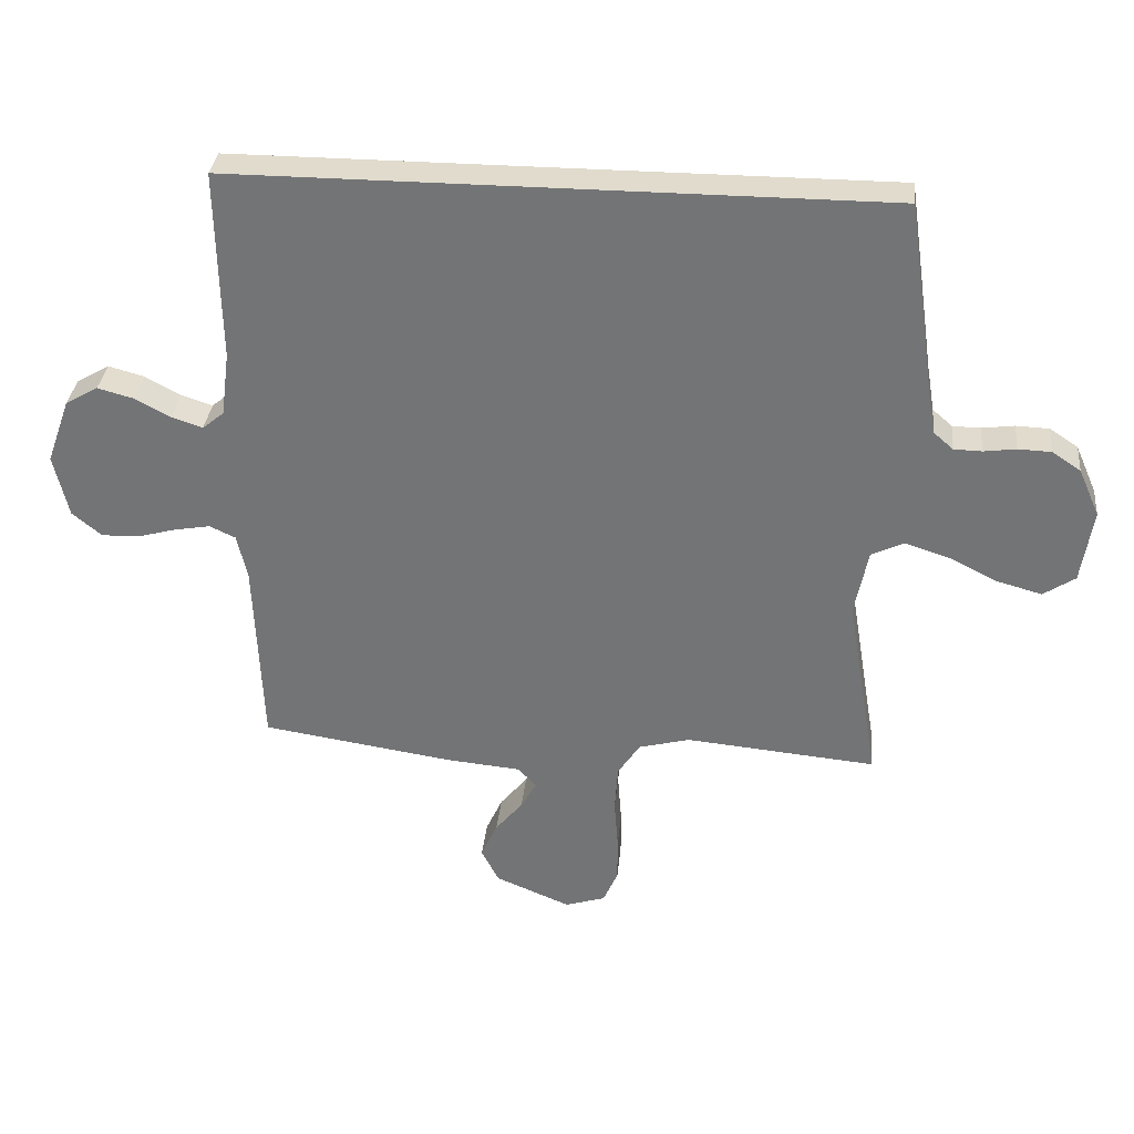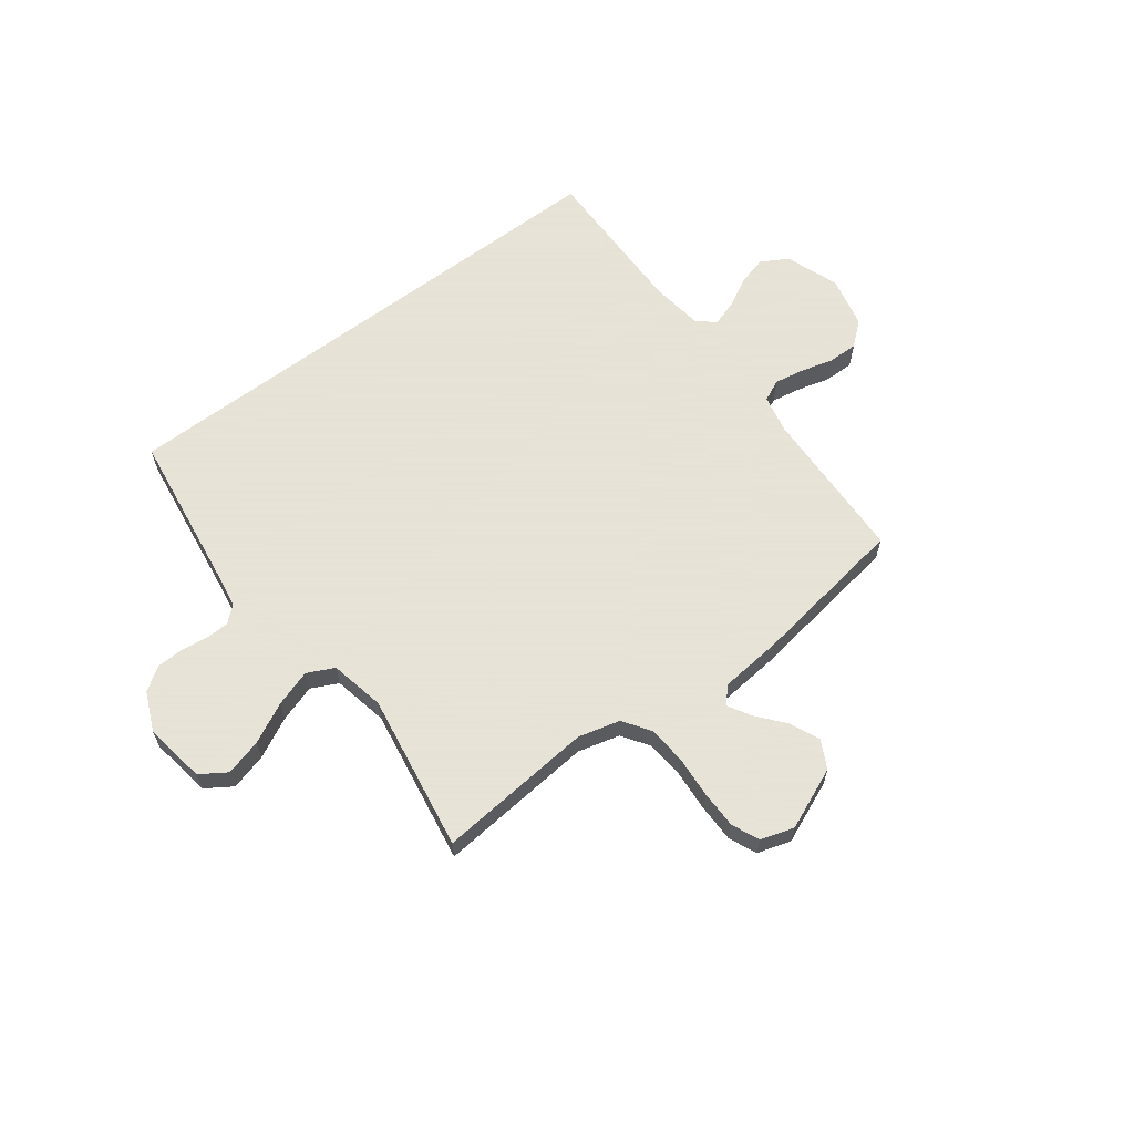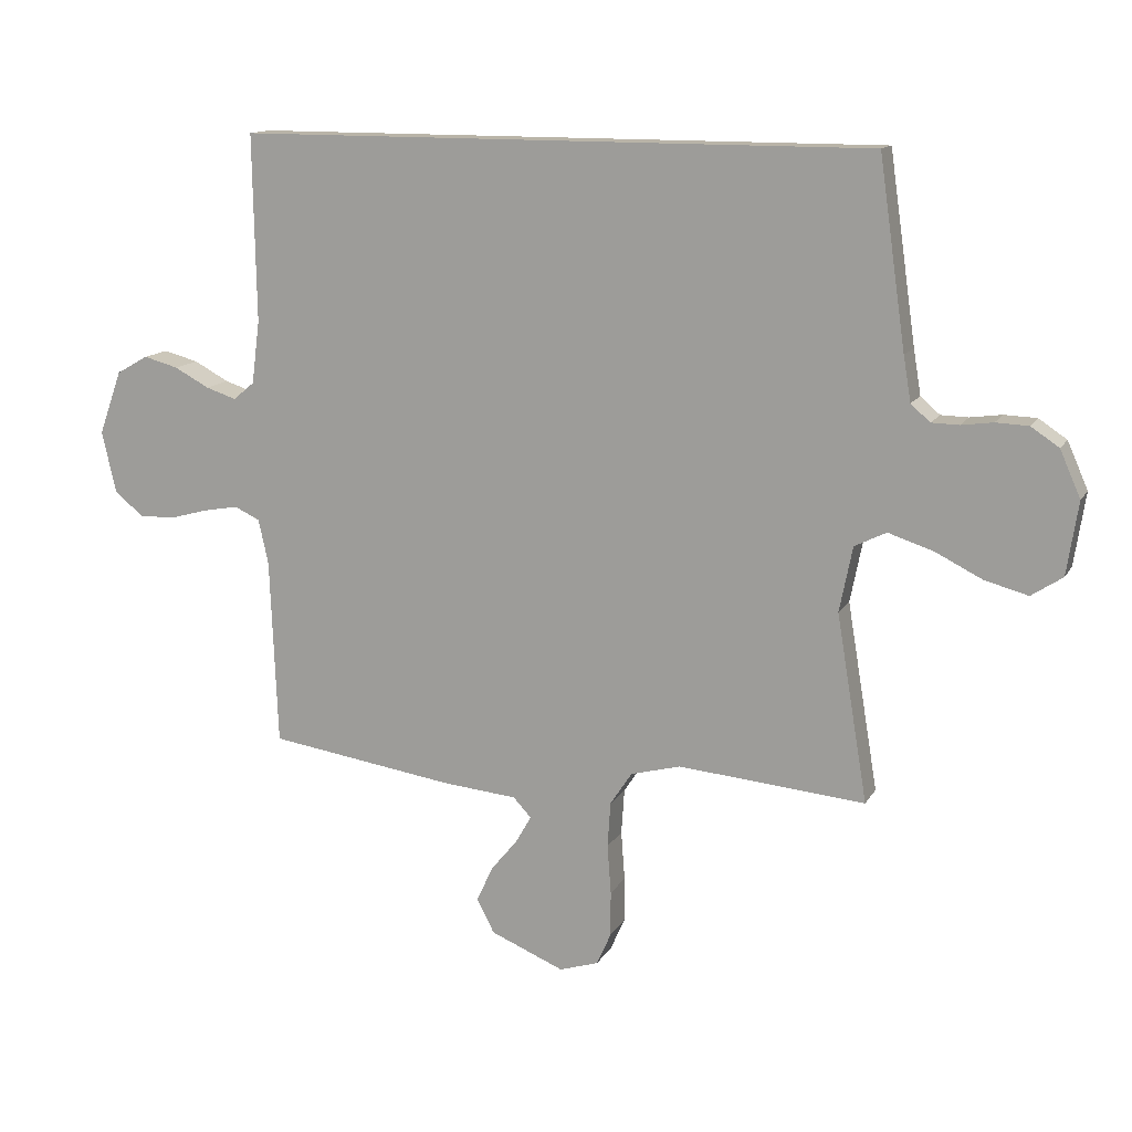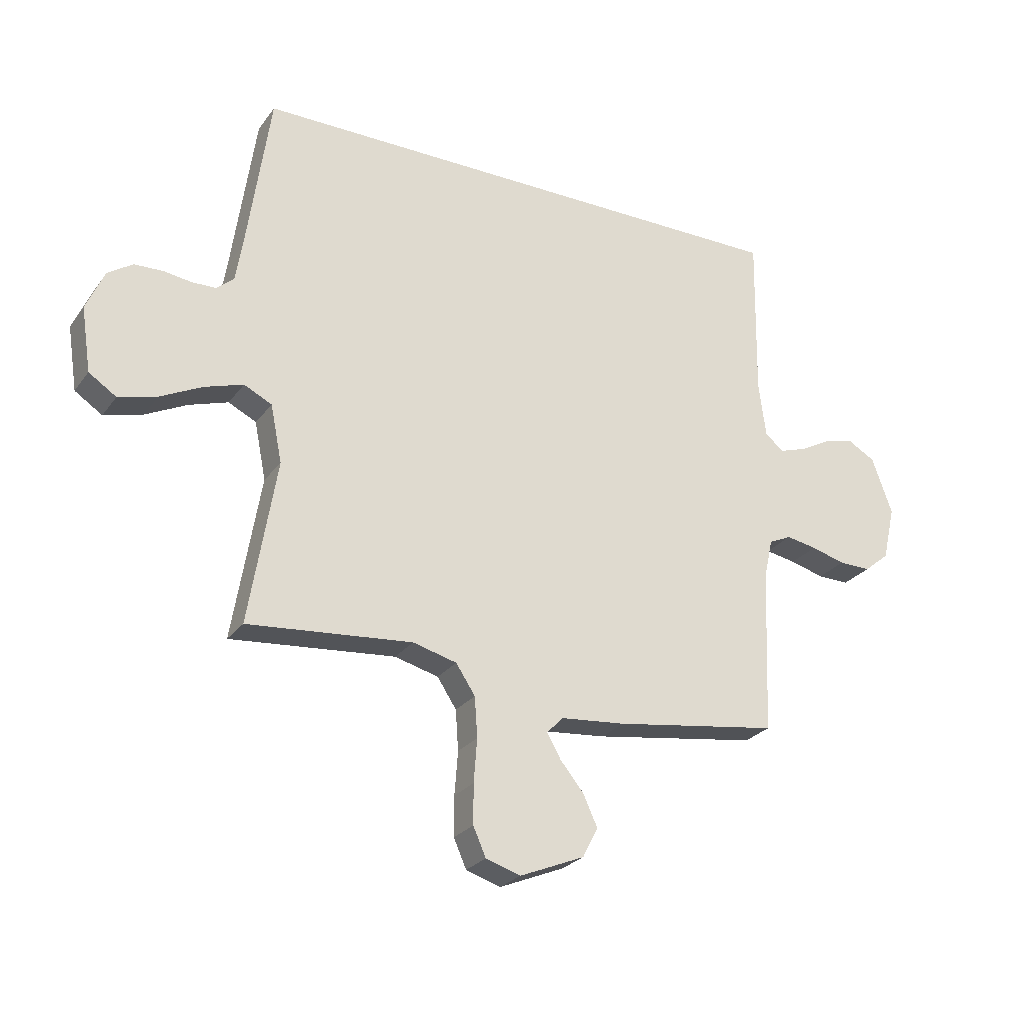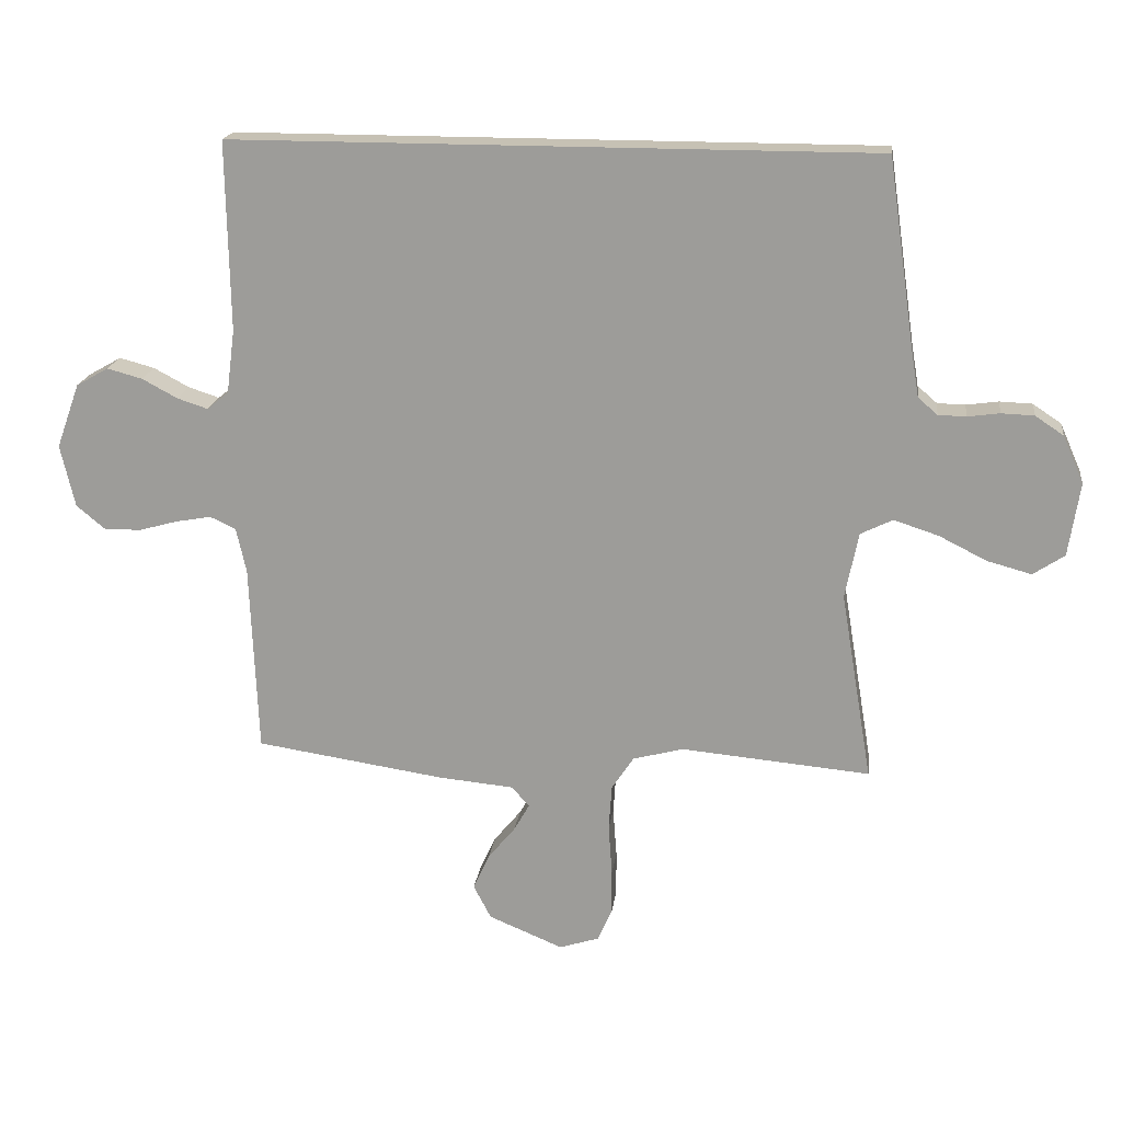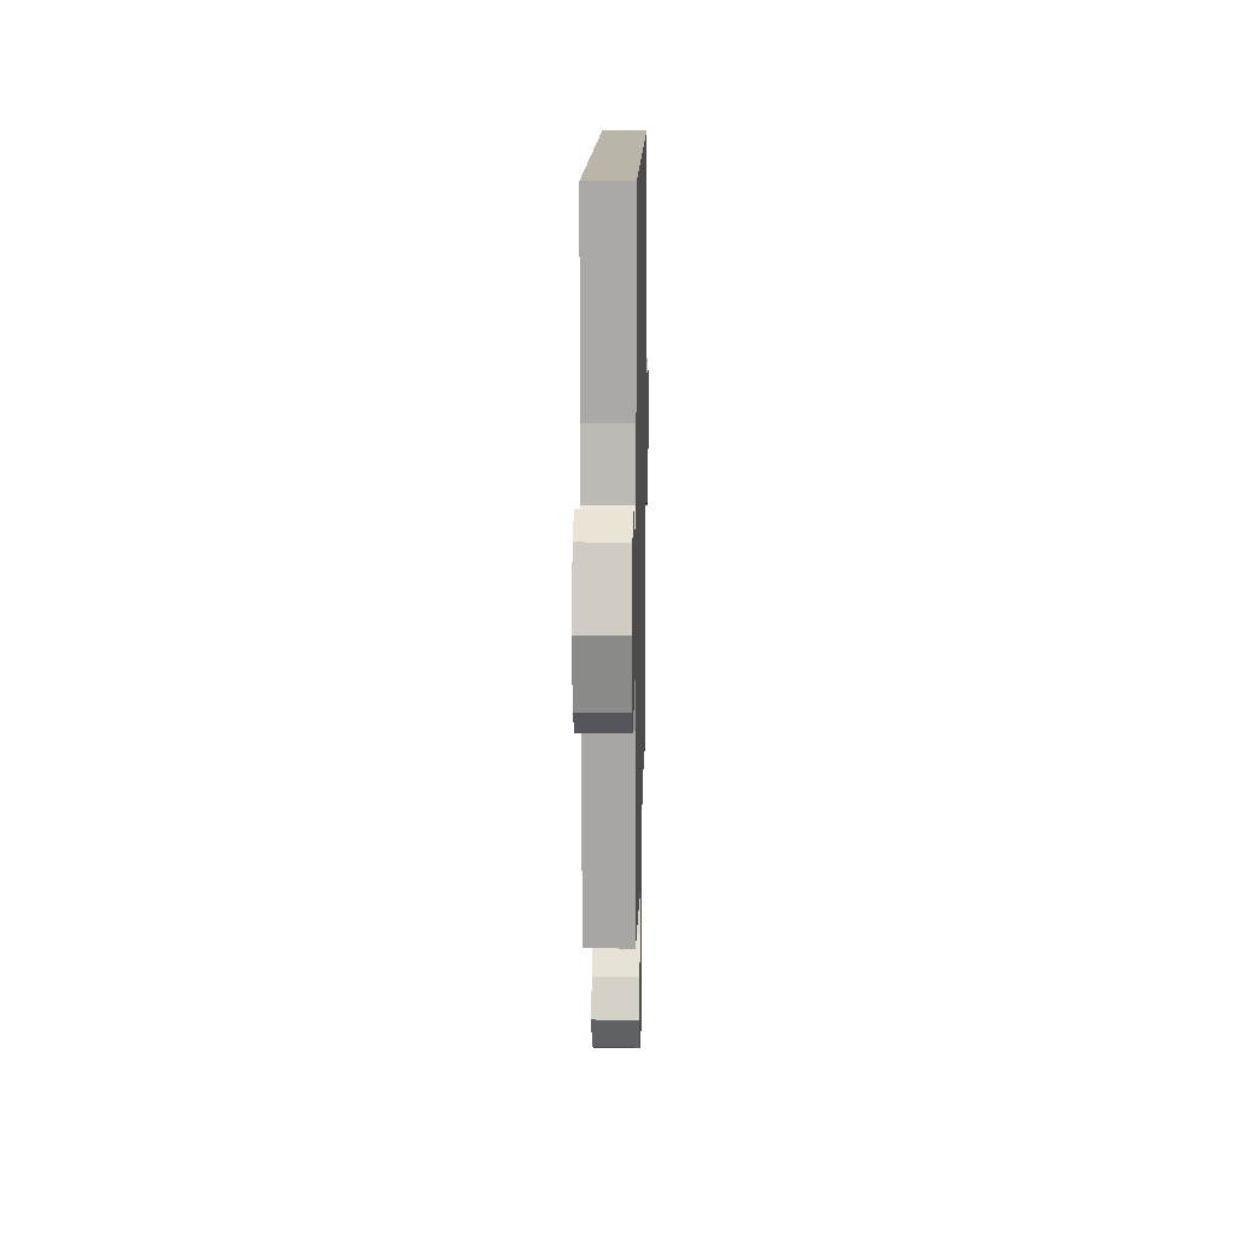
<metadata>
{"format":"obj","ext":"obj","renderer":"f3d","projection":"perspective","resolution":1024,"background":"white","views":[{"elev":33.2,"azim":5.8,"up":"+Z"},{"elev":62.8,"azim":142.8,"up":"+Y"},{"elev":13.3,"azim":19.8,"up":"+Z"},{"elev":-26.0,"azim":152.0,"up":"+Z"},{"elev":18.6,"azim":7.3,"up":"+Z"},{"elev":13.4,"azim":-88.7,"up":"+Z"}]}
</metadata>
<code>
v -0.523 0.07 0.5
v 0.496 0.07 0.5
v 0.539 0.07 0.2
v 0.551 0.07 0.128
v 0.582 0.07 0.101
v 0.626 0.07 0.1
v 0.677 0.07 0.107
v 0.729 0.07 0.105
v 0.774 0.07 0.075
v 0.807 0.07 0
v 0.789 0.07 -0.117
v 0.739 0.07 -0.15
v 0.669 0.07 -0.131
v 0.593 0.07 -0.093
v 0.522 0.07 -0.07
v 0.471 0.07 -0.095
v 0.45 0.07 -0.2
v 0.5 0.07 -0.5
v 0.2 0.07 -0.473
v 0.12 0.07 -0.494
v 0.085 0.07 -0.547
v 0.08 0.07 -0.62
v 0.086 0.07 -0.699
v 0.086 0.07 -0.771
v 0.063 0.07 -0.823
v 0 0.07 -0.843
v -0.118 0.07 -0.794
v -0.146 0.07 -0.74
v -0.12 0.07 -0.683
v -0.077 0.07 -0.631
v -0.052 0.07 -0.587
v -0.081 0.07 -0.556
v -0.2 0.07 -0.545
v -0.5 0.07 -0.5
v -0.512 0.07 -0.2
v -0.528 0.07 -0.128
v -0.569 0.07 -0.109
v -0.625 0.07 -0.119
v -0.687 0.07 -0.136
v -0.745 0.07 -0.137
v -0.791 0.07 -0.099
v -0.814 0.07 0
v -0.777 0.07 0.103
v -0.726 0.07 0.132
v -0.67 0.07 0.117
v -0.614 0.07 0.087
v -0.565 0.07 0.071
v -0.531 0.07 0.099
v -0.518 0.07 0.2
v -0.523 0 0.5
v 0.496 0 0.5
v 0.539 0 0.2
v 0.551 0 0.128
v 0.582 0 0.101
v 0.626 0 0.1
v 0.677 0 0.107
v 0.729 0 0.105
v 0.774 0 0.075
v 0.807 0 0
v 0.789 0 -0.117
v 0.739 0 -0.15
v 0.669 0 -0.131
v 0.593 0 -0.093
v 0.522 0 -0.07
v 0.471 0 -0.095
v 0.45 0 -0.2
v 0.5 0 -0.5
v 0.2 0 -0.473
v 0.12 0 -0.494
v 0.085 0 -0.547
v 0.08 0 -0.62
v 0.086 0 -0.699
v 0.086 0 -0.771
v 0.063 0 -0.823
v 0 0 -0.843
v -0.118 0 -0.794
v -0.146 0 -0.74
v -0.12 0 -0.683
v -0.077 0 -0.631
v -0.052 0 -0.587
v -0.081 0 -0.556
v -0.2 0 -0.545
v -0.5 0 -0.5
v -0.512 0 -0.2
v -0.528 0 -0.128
v -0.569 0 -0.109
v -0.625 0 -0.119
v -0.687 0 -0.136
v -0.745 0 -0.137
v -0.791 0 -0.099
v -0.814 0 0
v -0.777 0 0.103
v -0.726 0 0.132
v -0.67 0 0.117
v -0.614 0 0.087
v -0.565 0 0.071
v -0.531 0 0.099
v -0.518 0 0.2
f 43 44 45 46
f 43 46 47
f 42 43 47
f 41 42 47
f 38 39 40 41
f 37 38 41 47
f 36 37 47 48
f 32 33 34 35
f 32 35 36 48
f 27 28 29 30
f 27 30 31
f 26 27 31
f 25 26 31
f 22 23 24 25
f 21 22 25 31
f 20 21 31 32
f 17 18 19
f 16 17 19 20
f 11 12 13 14
f 11 14 15
f 10 11 15
f 9 10 15
f 6 7 8 9
f 5 6 9 15
f 4 5 15 16
f 49 1 2 3
f 20 32 48 49
f 16 20 49
f 3 4 16 49
f 95 94 93 92
f 96 95 92
f 96 92 91
f 96 91 90
f 90 89 88 87
f 96 90 87 86
f 97 96 86 85
f 84 83 82 81
f 97 85 84 81
f 79 78 77 76
f 80 79 76
f 80 76 75
f 80 75 74
f 74 73 72 71
f 80 74 71 70
f 81 80 70 69
f 68 67 66
f 69 68 66 65
f 63 62 61 60
f 64 63 60
f 64 60 59
f 64 59 58
f 58 57 56 55
f 64 58 55 54
f 65 64 54 53
f 52 51 50 98
f 98 97 81 69
f 98 69 65
f 98 65 53 52
f 1 50 51 2
f 2 51 52 3
f 3 52 53 4
f 4 53 54 5
f 5 54 55 6
f 6 55 56 7
f 7 56 57 8
f 8 57 58 9
f 9 58 59 10
f 10 59 60 11
f 11 60 61 12
f 12 61 62 13
f 13 62 63 14
f 14 63 64 15
f 15 64 65 16
f 16 65 66 17
f 17 66 67 18
f 18 67 68 19
f 19 68 69 20
f 20 69 70 21
f 21 70 71 22
f 22 71 72 23
f 23 72 73 24
f 24 73 74 25
f 25 74 75 26
f 26 75 76 27
f 27 76 77 28
f 28 77 78 29
f 29 78 79 30
f 30 79 80 31
f 31 80 81 32
f 32 81 82 33
f 33 82 83 34
f 34 83 84 35
f 35 84 85 36
f 36 85 86 37
f 37 86 87 38
f 38 87 88 39
f 39 88 89 40
f 40 89 90 41
f 41 90 91 42
f 42 91 92 43
f 43 92 93 44
f 44 93 94 45
f 45 94 95 46
f 46 95 96 47
f 47 96 97 48
f 48 97 98 49
f 49 98 50 1

</code>
